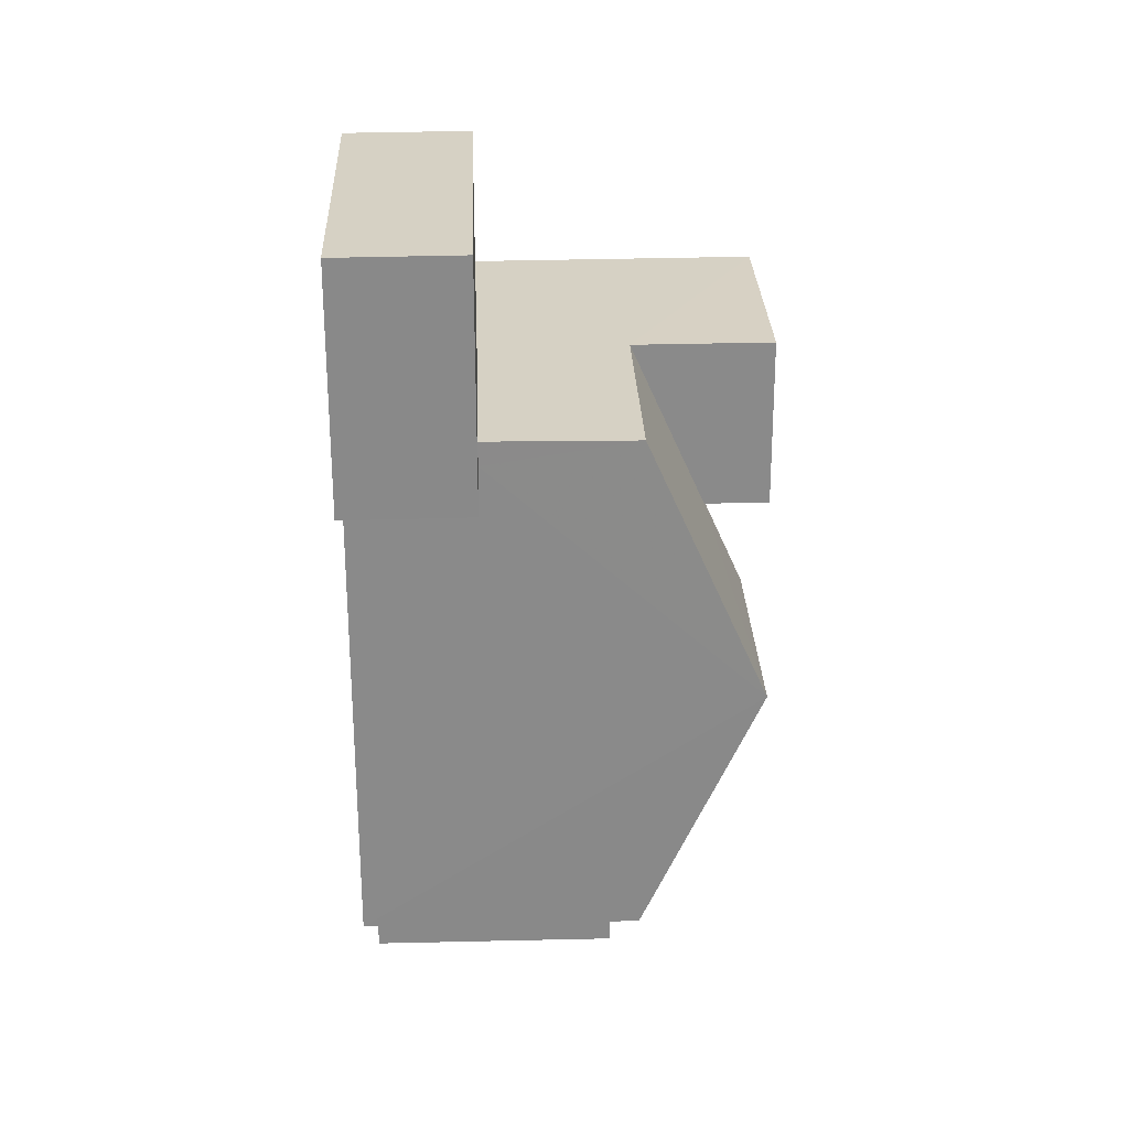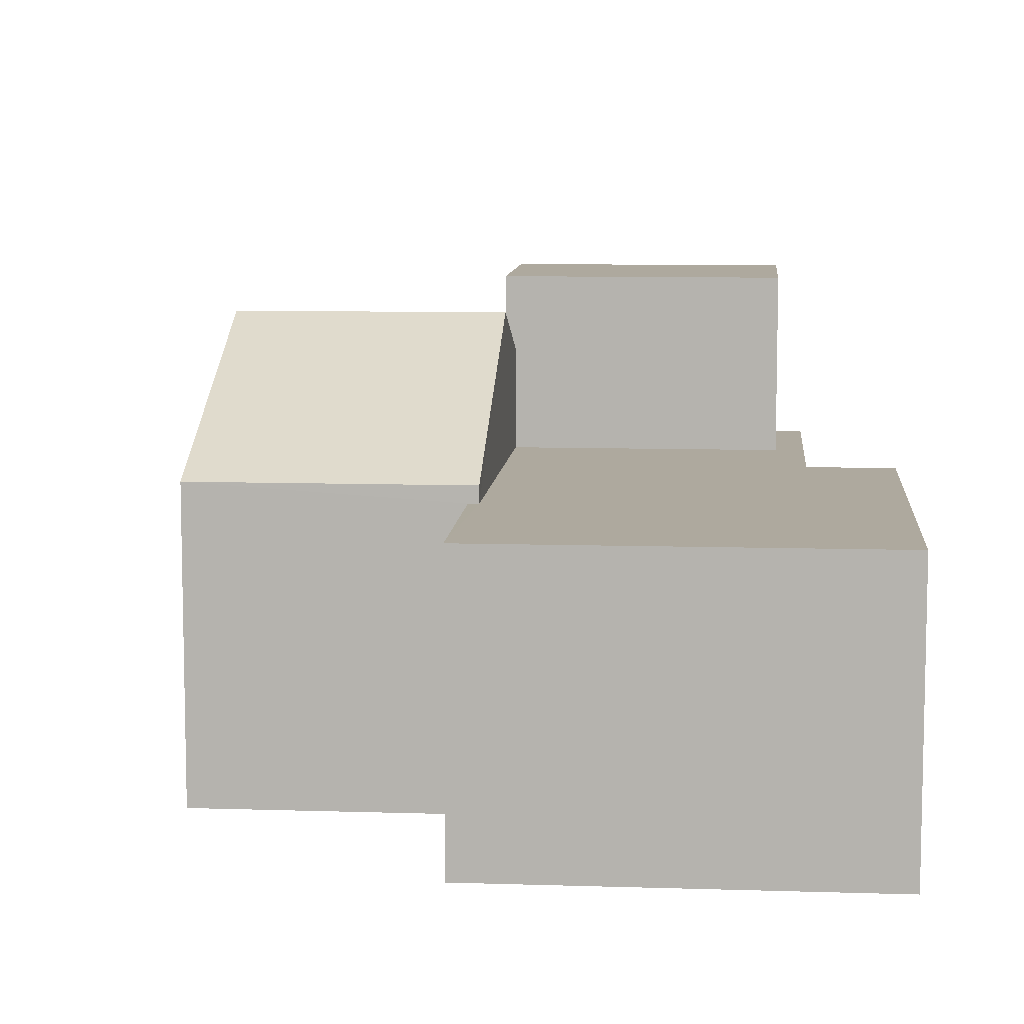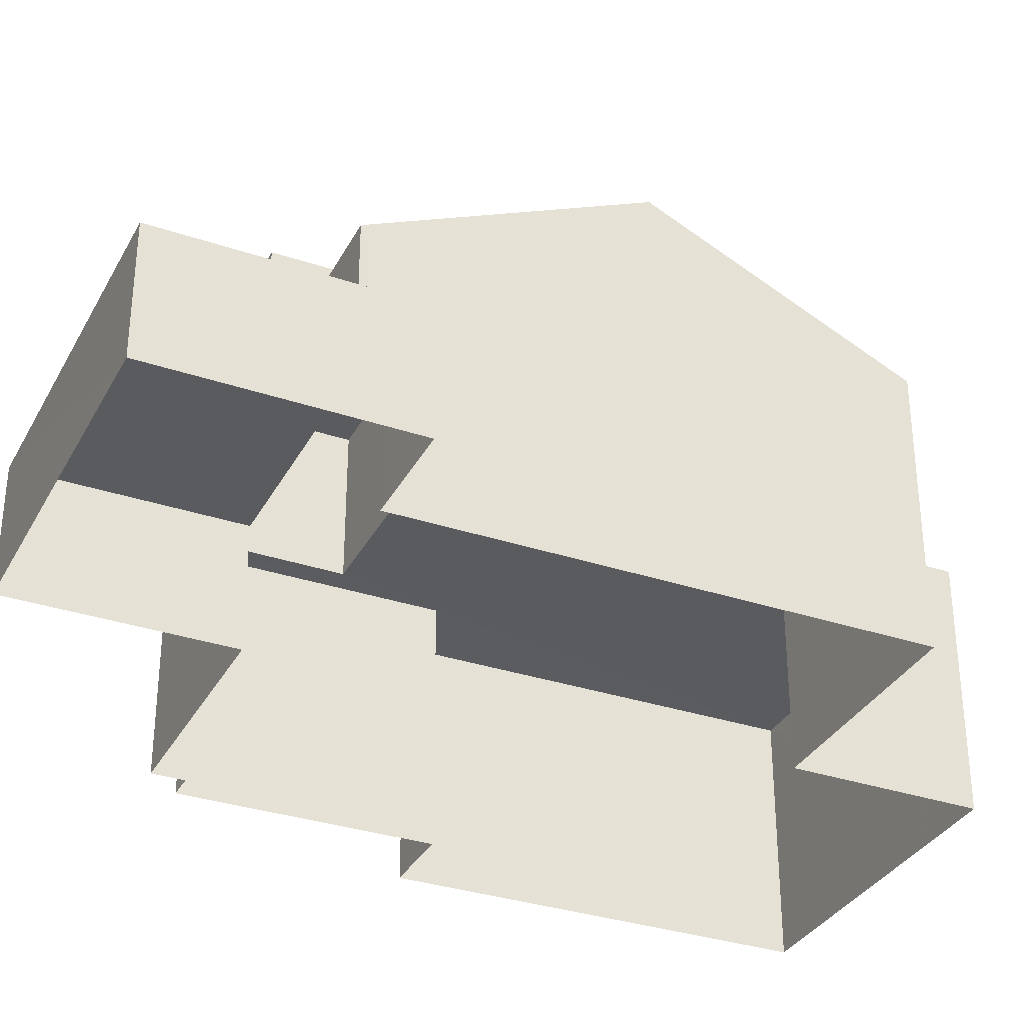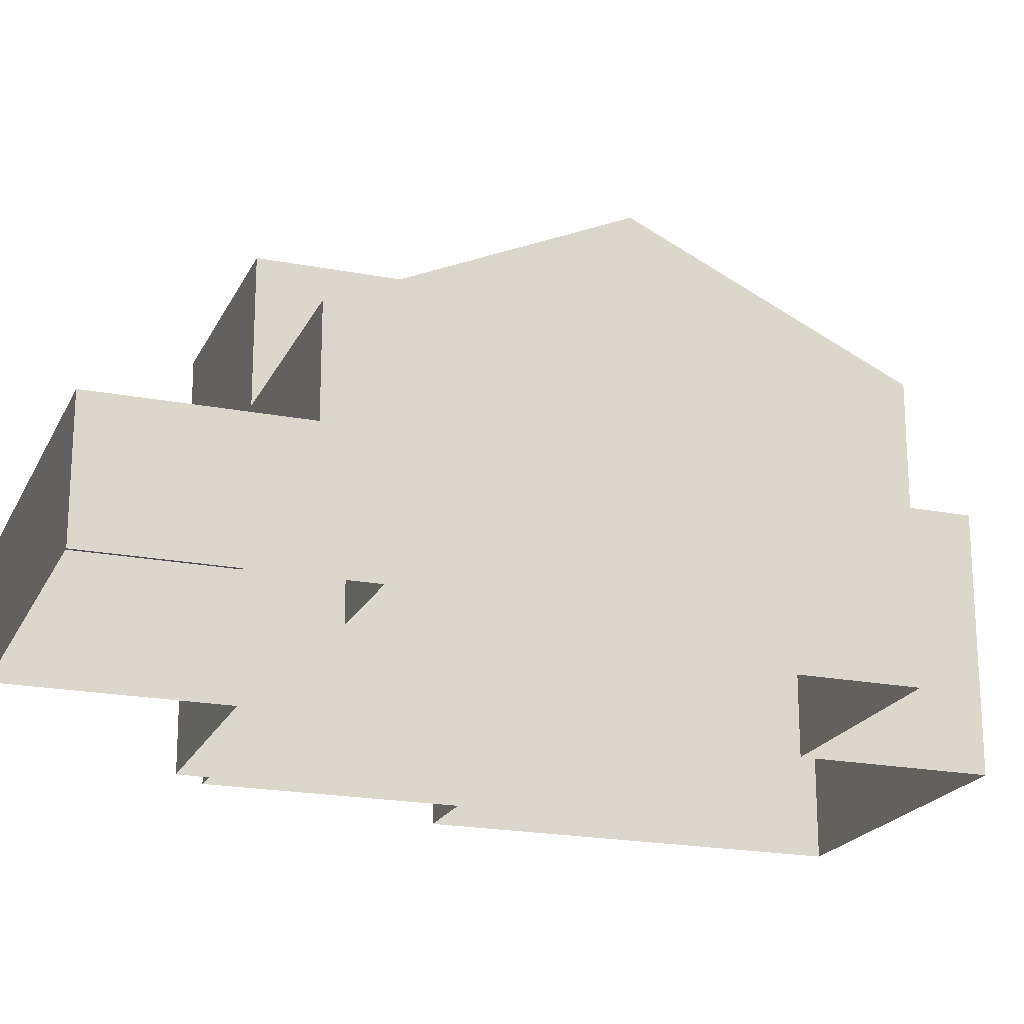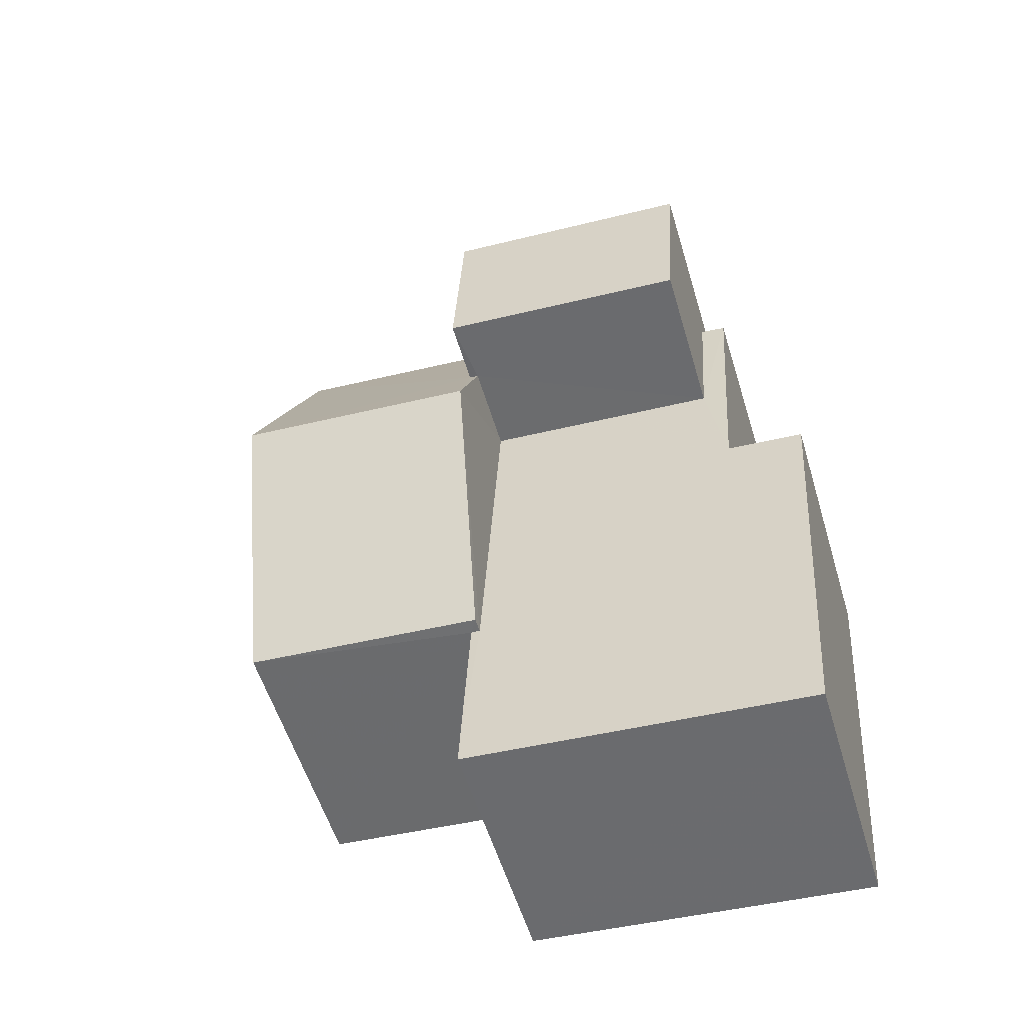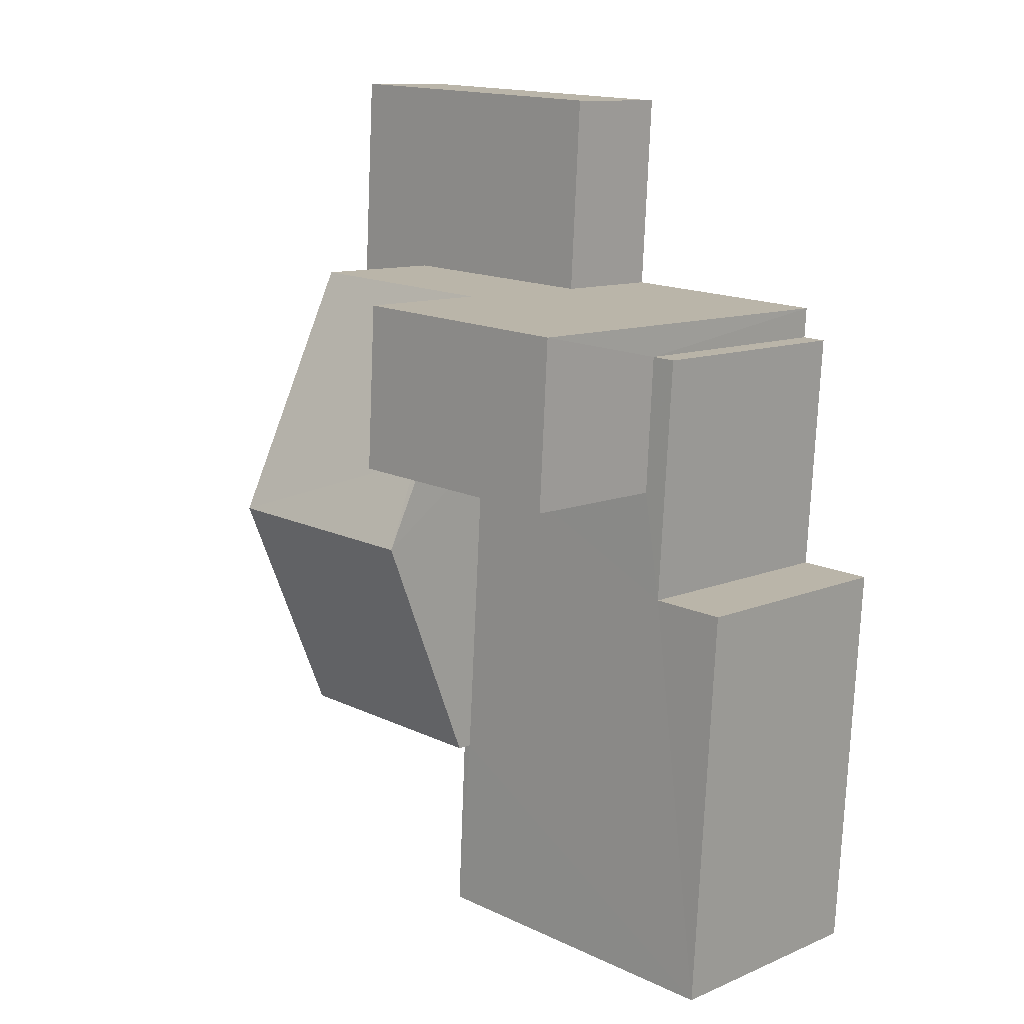
<metadata>
{"format":"obj","ext":"obj","renderer":"f3d","projection":"perspective","resolution":1024,"background":"white","views":[{"elev":30.2,"azim":-92.1,"up":"+Y"},{"elev":9.0,"azim":1.5,"up":"+Z"},{"elev":-33.4,"azim":-118.0,"up":"+Z"},{"elev":-20.4,"azim":-112.9,"up":"+Z"},{"elev":-54.7,"azim":16.3,"up":"+Y"},{"elev":11.0,"azim":44.2,"up":"+Y"}]}
</metadata>
<code>
v -3.719e+05 -1.034e+05 34.43
v -3.719e+05 -1.034e+05 34.43
v -3.719e+05 -1.034e+05 34.43
v -3.719e+05 -1.034e+05 34.43
v -3.718e+05 -1.034e+05 34.43
v -3.719e+05 -1.034e+05 34.43
v -3.719e+05 -1.034e+05 34.43
v -3.718e+05 -1.034e+05 34.43
v -3.718e+05 -1.034e+05 34.43
v -3.719e+05 -1.034e+05 34.43
v -3.718e+05 -1.034e+05 34.43
v -3.718e+05 -1.034e+05 34.43
v -3.719e+05 -1.034e+05 34.43
v -3.718e+05 -1.034e+05 34.43
v -3.719e+05 -1.034e+05 40.17
v -3.719e+05 -1.034e+05 40.17
v -3.719e+05 -1.034e+05 42.66
v -3.719e+05 -1.034e+05 42.66
v -3.719e+05 -1.034e+05 39.86
v -3.719e+05 -1.034e+05 39.86
v -3.719e+05 -1.034e+05 39.86
v -3.719e+05 -1.034e+05 39.86
v -3.718e+05 -1.034e+05 39.86
v -3.718e+05 -1.034e+05 39.86
v -3.718e+05 -1.034e+05 39.86
v -3.718e+05 -1.034e+05 39.86
v -3.718e+05 -1.034e+05 39.86
v -3.718e+05 -1.034e+05 39.86
v -3.719e+05 -1.034e+05 43.2
v -3.718e+05 -1.034e+05 43.21
v -3.718e+05 -1.034e+05 43.21
v -3.719e+05 -1.034e+05 43.21
v -3.719e+05 -1.034e+05 37.01
v -3.719e+05 -1.034e+05 37.01
v -3.719e+05 -1.034e+05 37.01
v -3.719e+05 -1.034e+05 37.01
v -3.719e+05 -1.034e+05 37.01
v -3.719e+05 -1.034e+05 37.01
v -3.719e+05 -1.034e+05 41.8
v -3.719e+05 -1.034e+05 40.17
v -3.719e+05 -1.034e+05 41.8
v -3.719e+05 -1.034e+05 40.17
f 1 2 3
f 4 1 5
f 6 7 3
f 8 9 5
f 7 10 3
f 11 12 8
f 13 14 11
f 3 10 13
f 3 13 1
f 8 5 1
f 13 11 8
f 13 8 1
f 15 16 17
f 18 15 17
f 19 20 21
f 22 21 23
f 24 22 23
f 25 26 24
f 21 20 27
f 23 27 28
f 25 24 23
f 23 21 27
f 29 30 31
f 29 32 30
f 33 34 35
f 35 34 36
f 33 37 34
f 36 34 38
f 17 39 18
f 18 39 40
f 17 41 39
f 40 39 42
f 3 2 37
f 40 34 37
f 40 37 18
f 2 15 18
f 37 2 18
f 2 19 15
f 15 19 16
f 2 1 19
f 16 19 21
f 38 10 36
f 38 13 10
f 36 10 7
f 35 36 7
f 39 32 29
f 42 39 29
f 41 17 22
f 22 17 21
f 17 16 21
f 11 25 12
f 11 26 25
f 27 4 5
f 27 20 4
f 32 39 41
f 32 41 30
f 41 24 30
f 41 22 24
f 1 4 20
f 19 1 20
f 37 33 6
f 3 37 6
f 11 14 26
f 14 31 26
f 26 30 24
f 26 31 30
f 33 7 6
f 33 35 7
f 14 38 31
f 29 31 42
f 14 13 38
f 40 42 34
f 42 38 34
f 31 38 42
f 27 5 9
f 28 27 9
f 28 9 8
f 23 28 8
f 23 8 12
f 25 23 12

</code>
